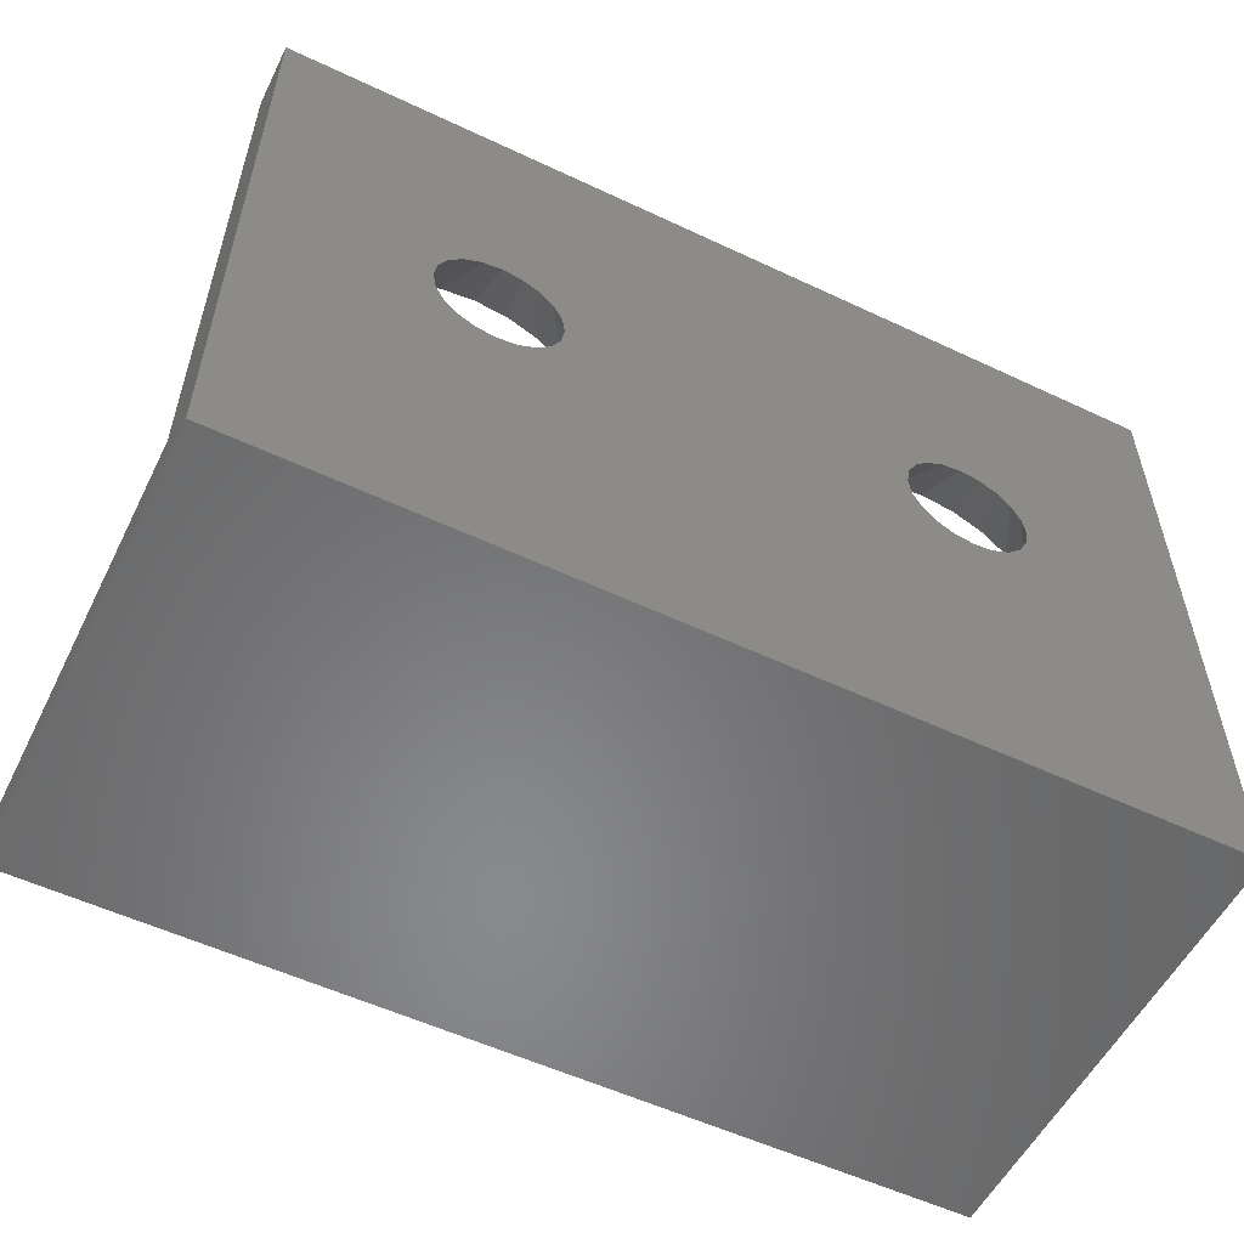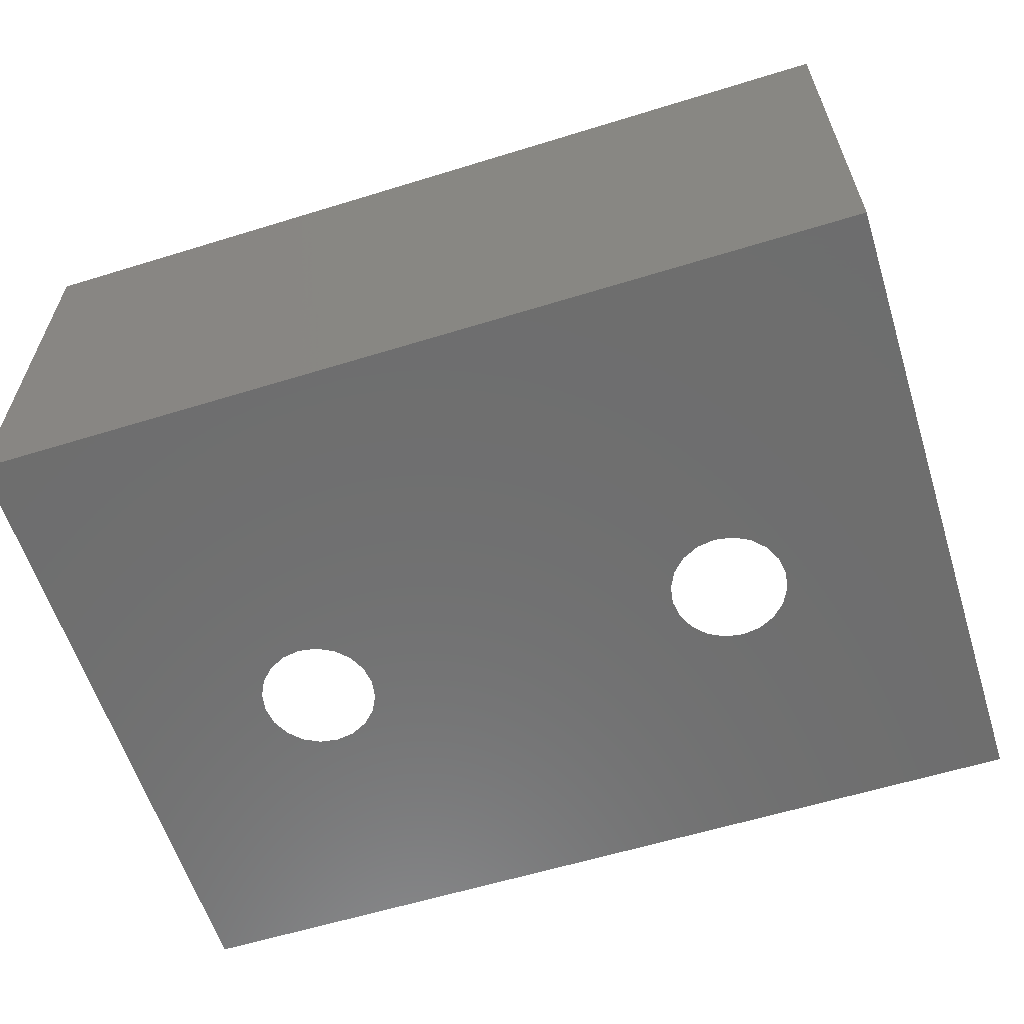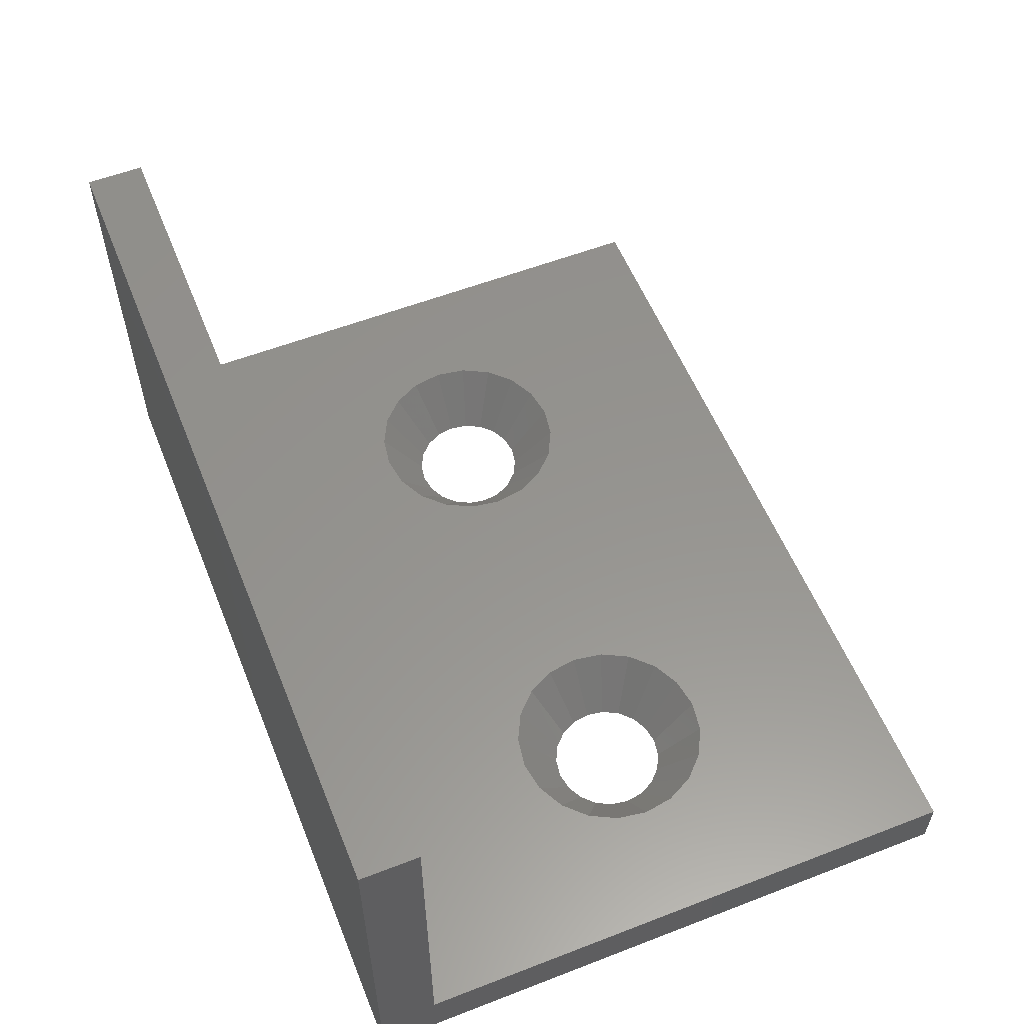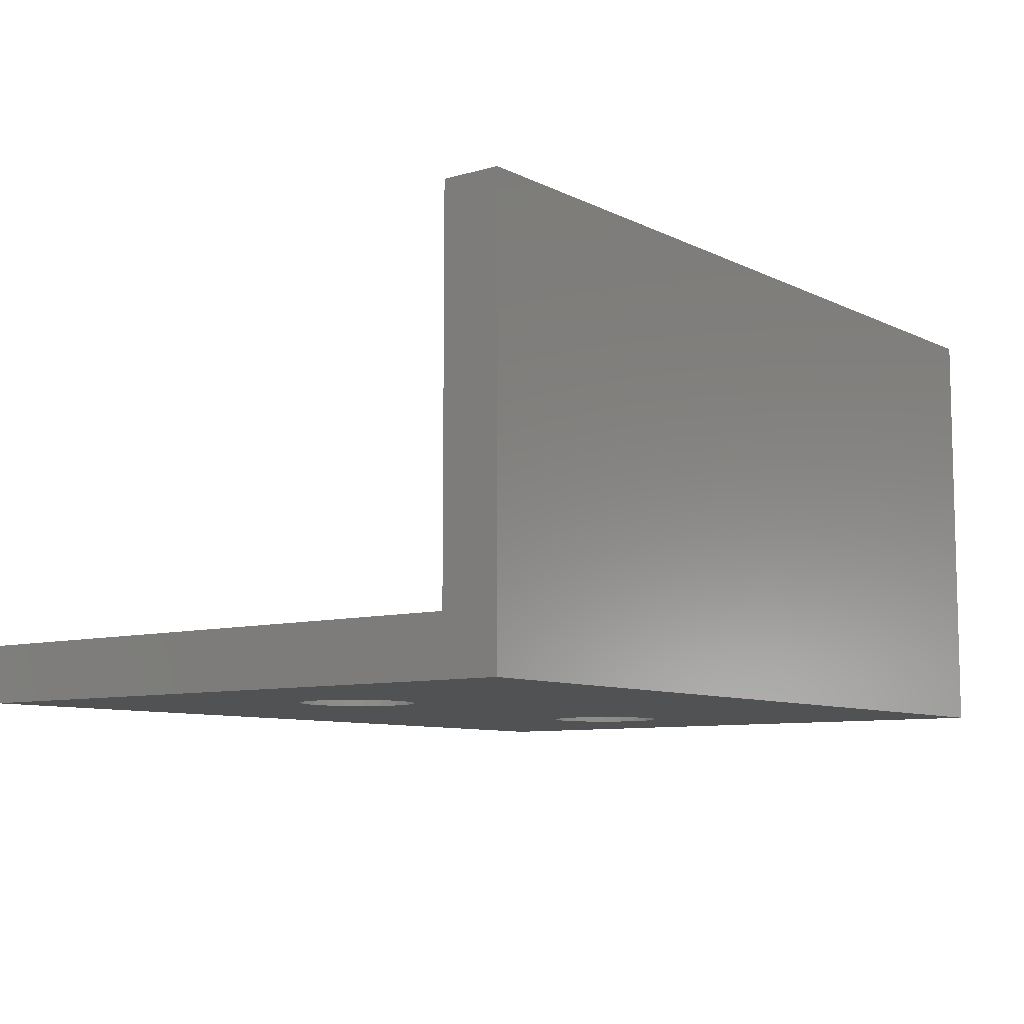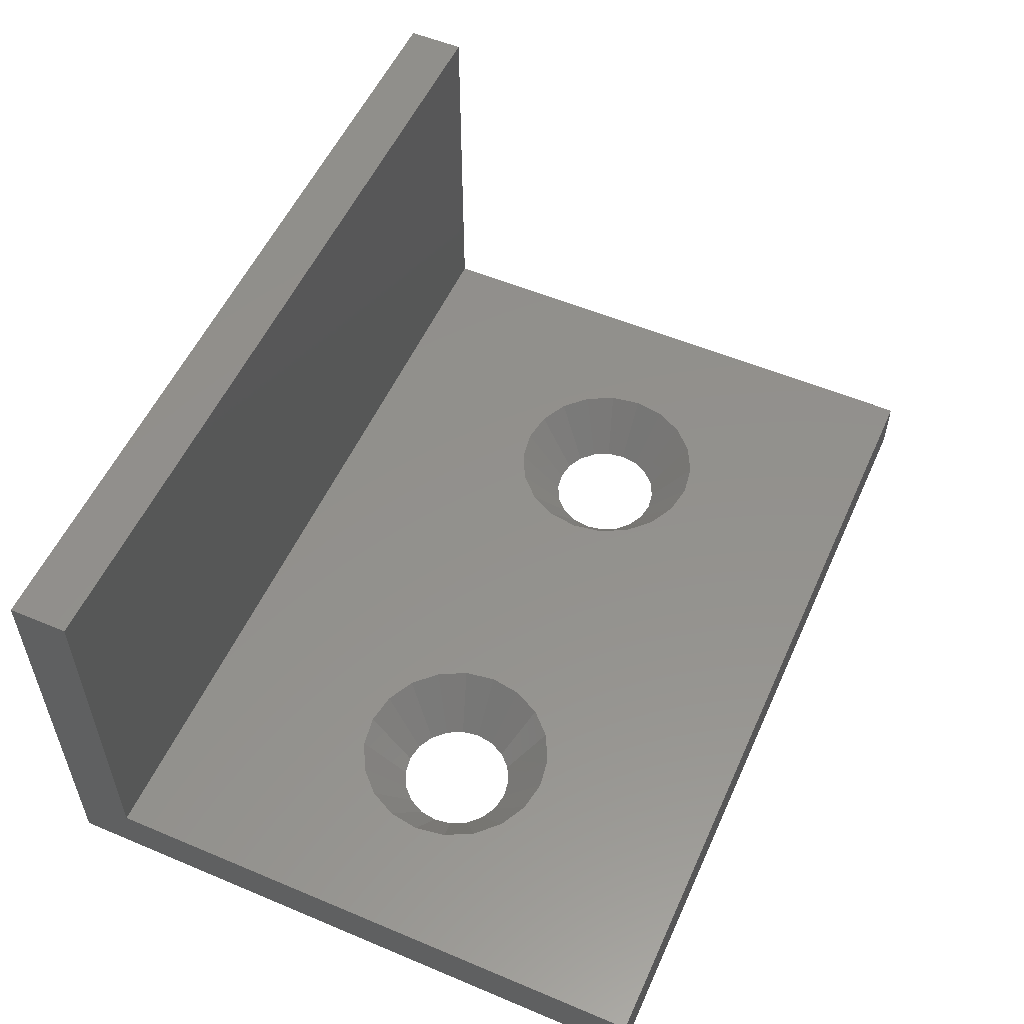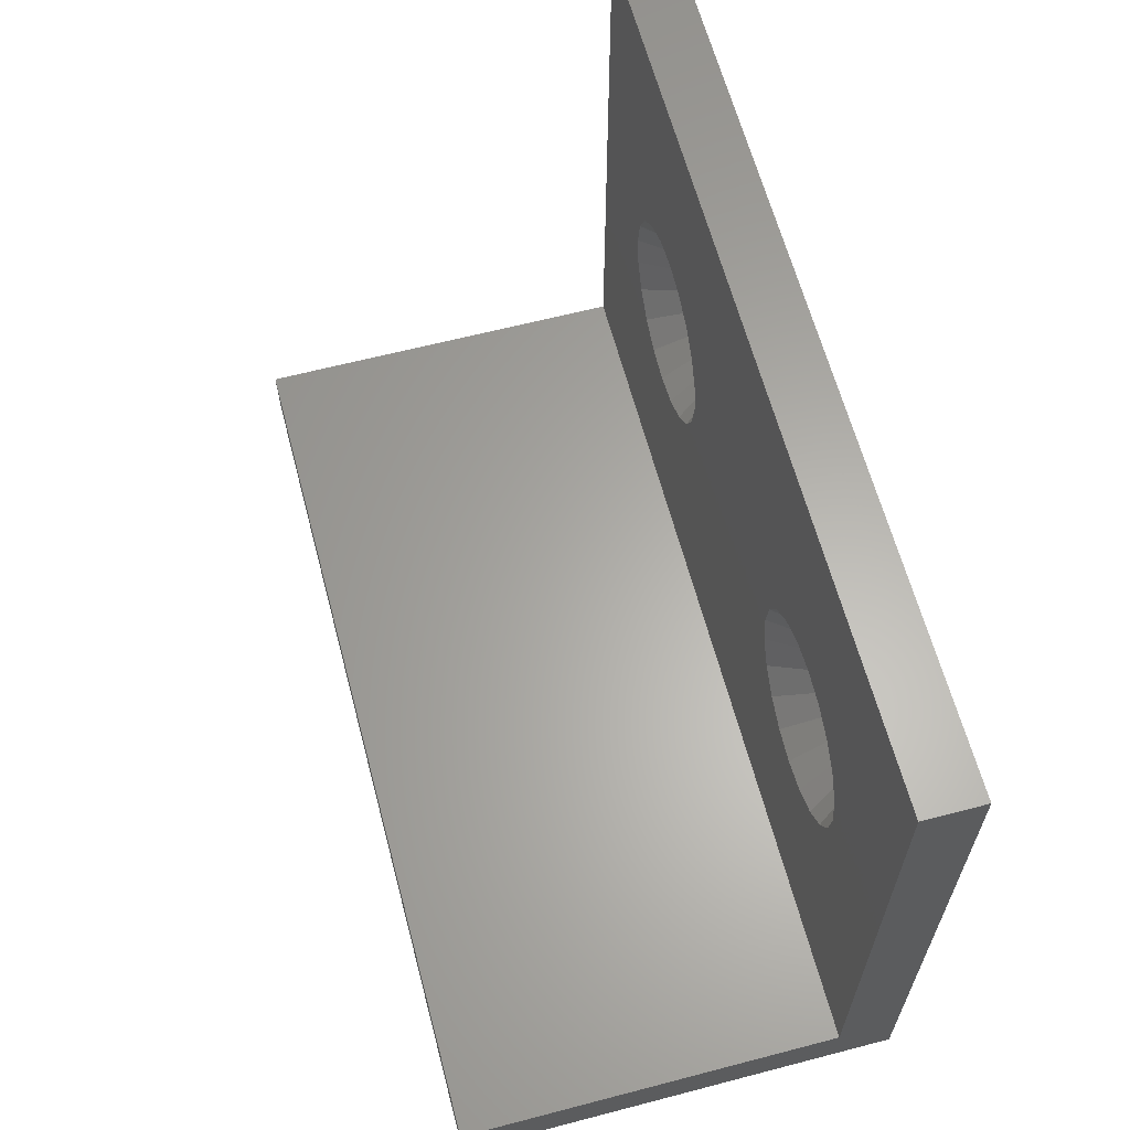
<metadata>
{"format":"stl","ext":"stl","renderer":"f3d","projection":"perspective","resolution":1024,"background":"white","views":[{"elev":-55.2,"azim":153.6,"up":"+Y"},{"elev":-60.2,"azim":17.5,"up":"+Z"},{"elev":57.0,"azim":68.1,"up":"+Z"},{"elev":-8.5,"azim":-52.4,"up":"+Z"},{"elev":54.5,"azim":114.0,"up":"+Z"},{"elev":62.9,"azim":75.2,"up":"+Y"}]}
</metadata>
<code>
# stl→obj: 92 verts, 188 faces
v 9.5 10 0
v 11 10 2
v 9.402 10.62 0
v 4.668 7.943 2
v 5.598 9.382 0
v 4.171 8.918 2
v 5.443 12.83 2
v 5.882 11.18 0
v 6.324 11.62 0
v 4.668 12.06 2
v 9.118 8.824 0
v 9.557 7.168 2
v 10.33 7.943 2
v 8.676 8.382 0
v 10.83 11.08 2
v 10.33 12.06 2
v 8.118 8.098 0
v 5.882 8.824 0
v 5.598 10.62 0
v 4.171 11.08 2
v 8.676 11.62 0
v 9.557 12.83 2
v 8.118 11.9 0
v 8.582 6.671 2
v 7.5 6.5 2
v 7.5 8 0
v 6.882 8.098 0
v 5.443 7.168 2
v 6.324 8.382 0
v 6.418 6.671 2
v 9.118 11.18 0
v 9.402 9.382 0
v 10.83 8.918 2
v 4 10 2
v 30 20 2
v 26 10 2
v 30 0 2
v 25.83 11.08 2
v 25.33 12.06 2
v 24.56 12.83 2
v 23.58 13.33 2
v 22.5 13.5 2
v 21.42 13.33 2
v 8.582 13.33 2
v 19.17 11.08 2
v 19 10 2
v 19.67 12.06 2
v 20.44 12.83 2
v 0 20 2
v 7.5 13.5 2
v 6.418 13.33 2
v 25.83 8.918 2
v 25.33 7.943 2
v 24.56 7.168 2
v 23.58 6.671 2
v 22.5 6.5 2
v 21.42 6.671 2
v 20.44 7.168 2
v 19.17 8.918 2
v 19.67 7.943 2
v 0 0 2
v 5.5 10 0
v 7.5 12 0
v 30 -2 0
v 24.5 10 0
v 30 20 0
v 24.4 9.382 0
v 24.12 8.824 0
v 23.68 8.382 0
v 23.12 8.098 0
v 22.5 8 0
v 21.88 8.098 0
v 21.32 8.382 0
v 20.6 9.382 0
v 20.5 10 0
v 20.88 8.824 0
v 0 -2 0
v 24.4 10.62 0
v 24.12 11.18 0
v 23.68 11.62 0
v 23.12 11.9 0
v 22.5 12 0
v 21.88 11.9 0
v 21.32 11.62 0
v 20.6 10.62 0
v 20.88 11.18 0
v 0 20 0
v 6.882 11.9 0
v 0 -2 15
v 0 0 15
v 30 0 15
v 30 -2 15
f 1 2 3
f 4 5 6
f 7 8 9
f 8 7 10
f 11 12 13
f 12 11 14
f 15 16 3
f 12 14 17
f 18 5 4
f 19 10 20
f 21 22 23
f 2 15 3
f 24 17 25
f 24 12 17
f 25 26 27
f 18 28 29
f 28 18 4
f 25 27 30
f 19 8 10
f 22 31 16
f 31 22 21
f 2 1 32
f 33 2 32
f 13 33 32
f 17 26 25
f 30 27 28
f 27 29 28
f 6 5 34
f 35 36 37
f 35 38 36
f 35 39 38
f 35 40 39
f 35 41 40
f 35 42 41
f 35 43 42
f 44 43 35
f 45 2 46
f 15 45 47
f 16 47 48
f 43 44 48
f 45 15 2
f 47 16 15
f 48 22 16
f 48 44 22
f 49 44 35
f 44 49 50
f 20 49 34
f 10 49 20
f 7 49 10
f 51 49 7
f 50 49 51
f 52 37 36
f 53 37 52
f 54 37 53
f 55 37 54
f 56 37 55
f 57 37 56
f 24 57 58
f 2 59 46
f 33 59 2
f 59 33 60
f 13 60 33
f 60 13 58
f 12 58 13
f 24 58 12
f 57 24 37
f 61 24 25
f 61 25 30
f 61 34 49
f 24 61 37
f 28 61 30
f 4 61 28
f 6 61 4
f 34 61 6
f 62 19 34
f 19 20 34
f 23 50 63
f 13 32 11
f 64 65 66
f 64 67 65
f 64 68 67
f 64 69 68
f 64 70 69
f 64 71 70
f 64 72 71
f 17 72 64
f 72 17 73
f 74 1 75
f 32 74 76
f 73 14 76
f 74 32 1
f 76 11 32
f 76 14 11
f 73 17 14
f 77 17 64
f 17 77 26
f 5 77 62
f 18 77 5
f 29 77 18
f 27 77 29
f 26 77 27
f 78 66 65
f 79 66 78
f 80 66 79
f 81 66 80
f 82 66 81
f 83 66 82
f 23 83 84
f 1 85 75
f 3 85 1
f 85 3 86
f 31 86 3
f 86 31 84
f 21 84 31
f 23 84 21
f 83 23 66
f 87 23 63
f 87 63 88
f 87 62 77
f 23 87 66
f 9 87 88
f 8 87 9
f 19 87 8
f 62 87 19
f 5 62 34
f 88 51 7
f 63 50 88
f 88 50 51
f 3 16 31
f 23 44 50
f 22 44 23
f 9 88 7
f 65 36 78
f 60 74 59
f 48 86 84
f 86 48 47
f 68 54 53
f 54 68 69
f 38 39 78
f 54 69 70
f 76 74 60
f 85 47 45
f 80 40 81
f 36 38 78
f 55 70 56
f 55 54 70
f 56 71 72
f 76 58 73
f 58 76 60
f 56 72 57
f 85 86 47
f 40 79 39
f 79 40 80
f 36 65 67
f 52 36 67
f 53 52 67
f 70 71 56
f 57 72 58
f 72 73 58
f 59 74 46
f 75 85 46
f 85 45 46
f 81 42 82
f 53 67 68
f 74 75 46
f 83 43 48
f 82 42 83
f 83 42 43
f 78 39 79
f 81 41 42
f 40 41 81
f 84 83 48
f 87 61 49
f 77 61 87
f 89 61 77
f 61 89 90
f 91 92 37
f 37 66 35
f 37 64 66
f 64 37 92
f 66 49 35
f 49 66 87
f 37 90 91
f 90 37 61
f 90 92 91
f 92 90 89
f 77 92 89
f 92 77 64

</code>
